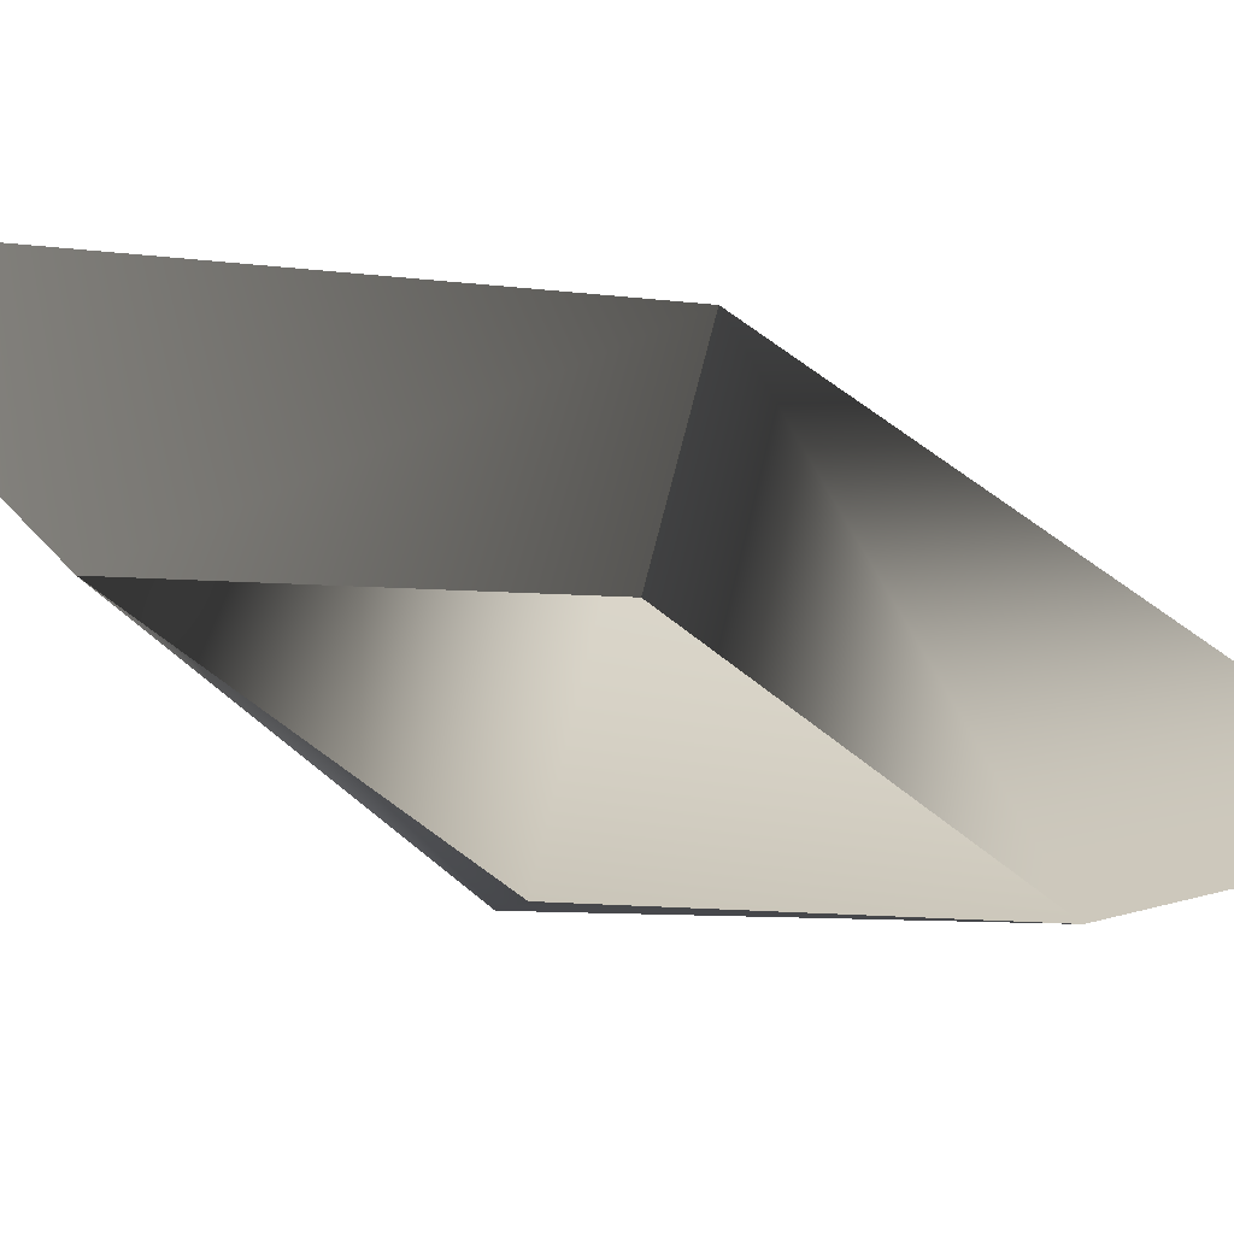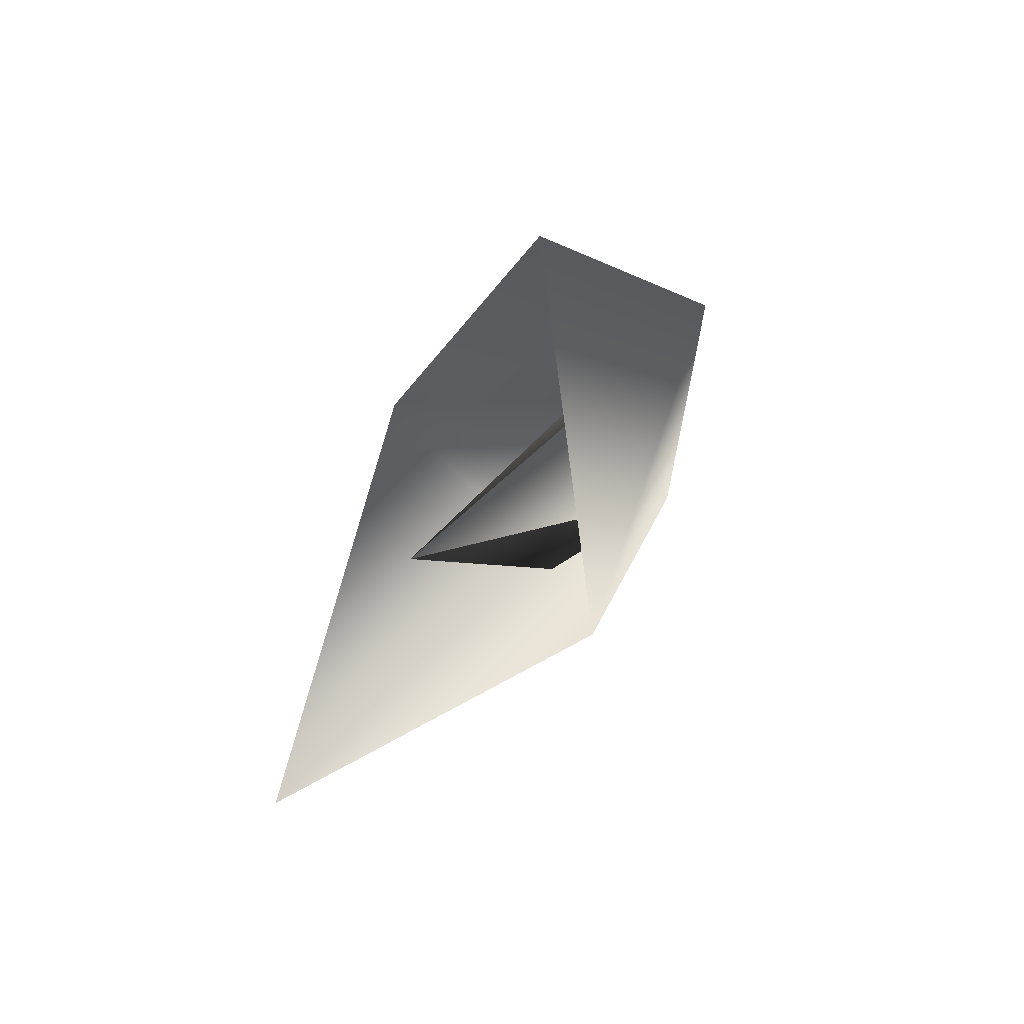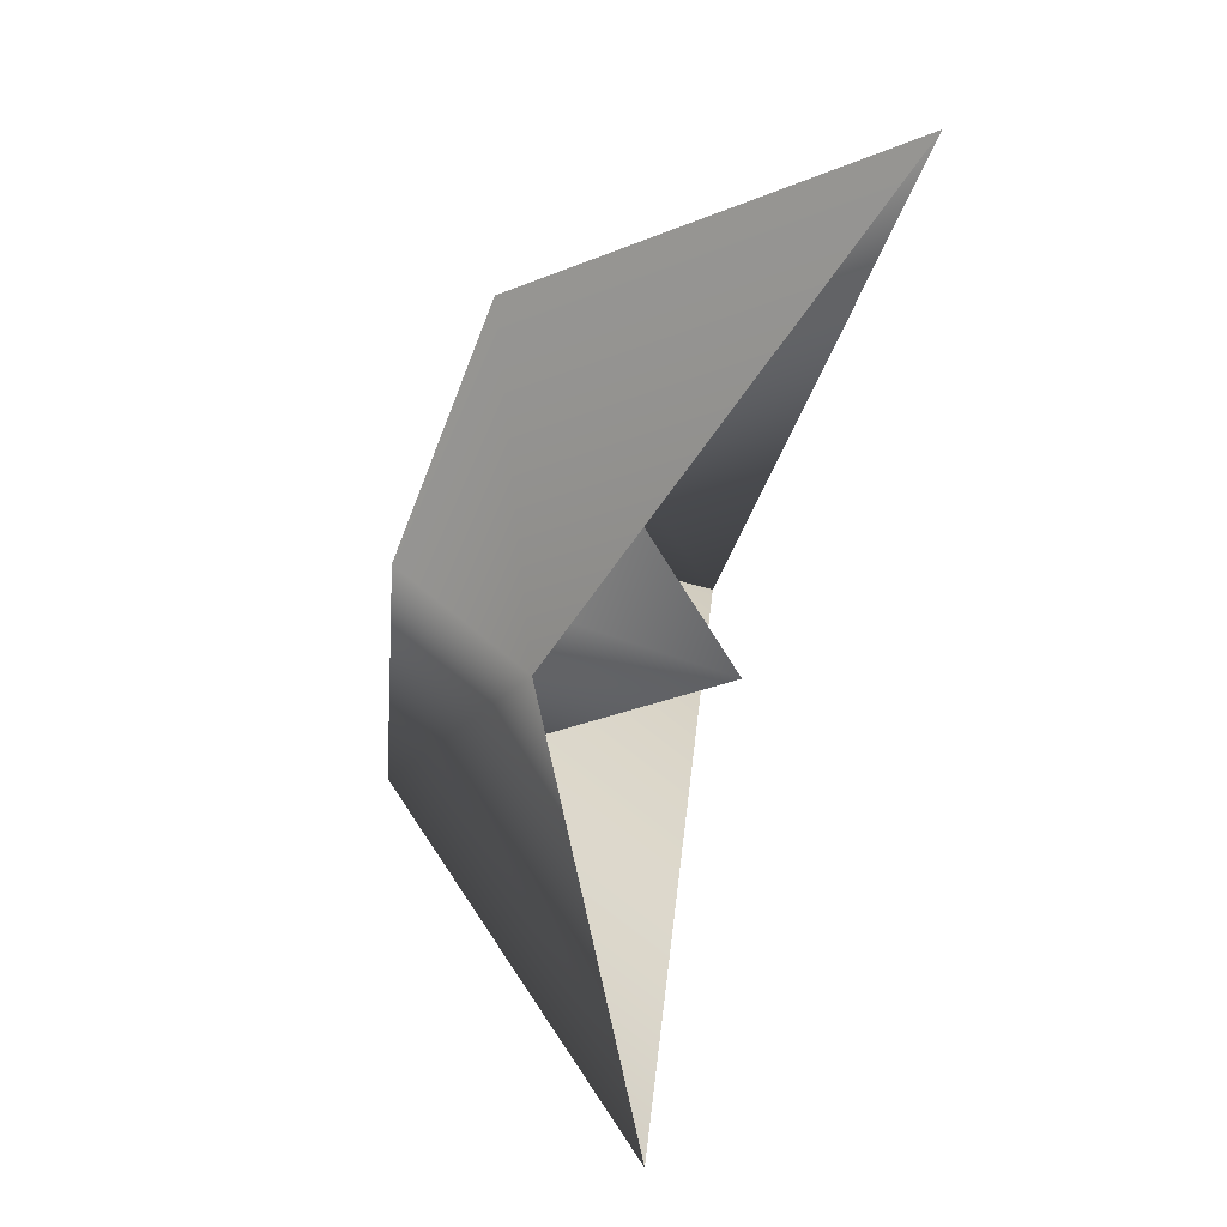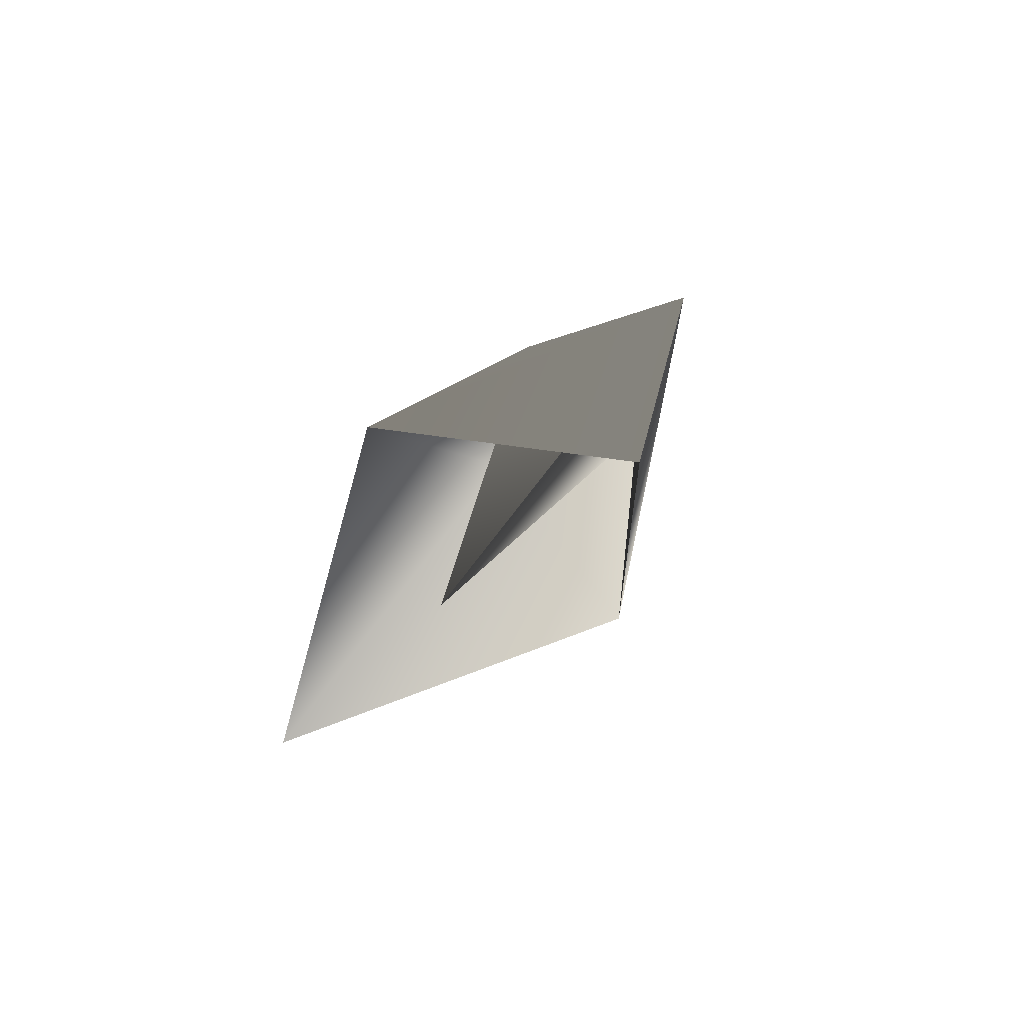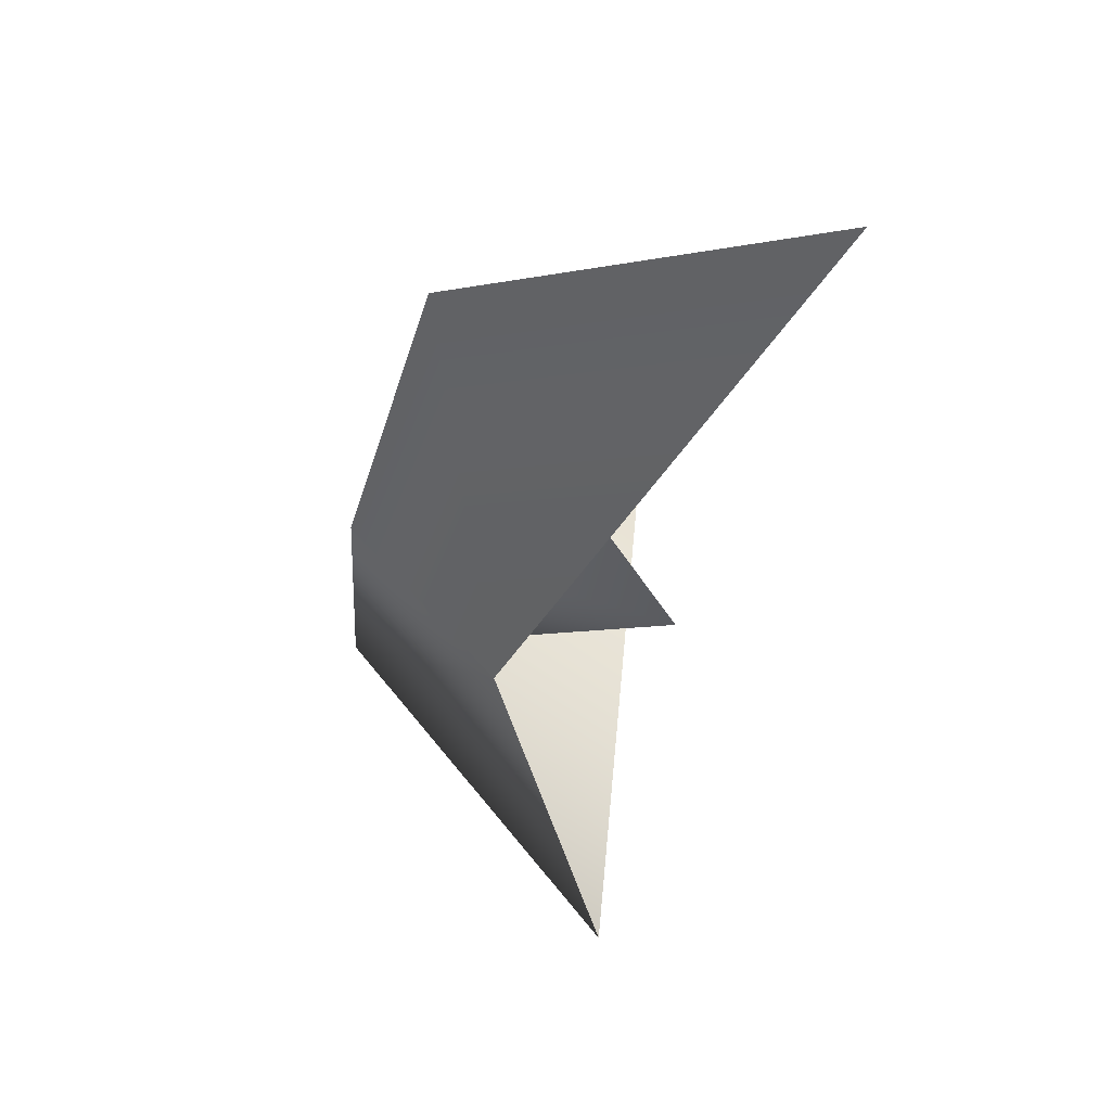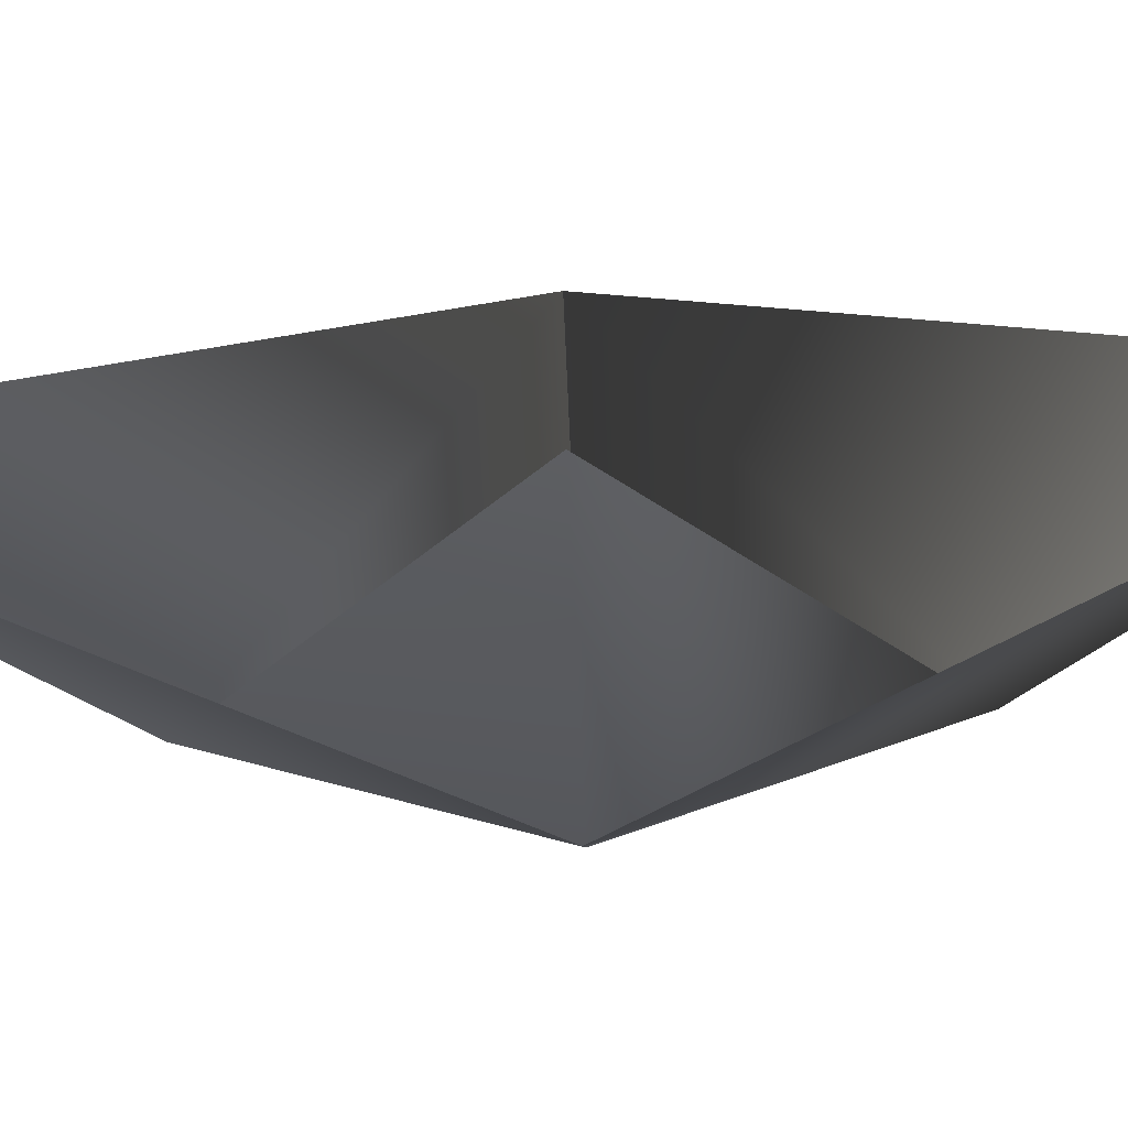
<metadata>
{"format":"obj","ext":"obj","renderer":"f3d","projection":"perspective","resolution":1024,"background":"white","views":[{"elev":-74.4,"azim":-135.6,"up":"+Y"},{"elev":32.9,"azim":-131.2,"up":"+Z"},{"elev":44.5,"azim":125.0,"up":"+Z"},{"elev":56.1,"azim":-148.5,"up":"+Z"},{"elev":67.8,"azim":121.1,"up":"+Z"},{"elev":64.1,"azim":62.1,"up":"+Y"}]}
</metadata>
<code>
o
v 0.8531 0.3471 -1.739
v 0.5577 0.322 0.2745
v -0.5577 0.2641 -0.2745
v -0.8531 0.2389 1.739
v -0.1382 2.846 0.01157
v 1.124 1.991 0.6045
v -1.301 1.865 -0.5897
v -1.904 3.038 3.577
v 1.594 3.26 -3.551
f 5 1 2
f 5 3 4
f 5 2 4
f 5 3 1
f 6 1 2
f 6 2 4
f 7 3 4
f 7 3 1
f 8 7 4
f 8 6 4
f 9 7 1
f 6 9 1

</code>
